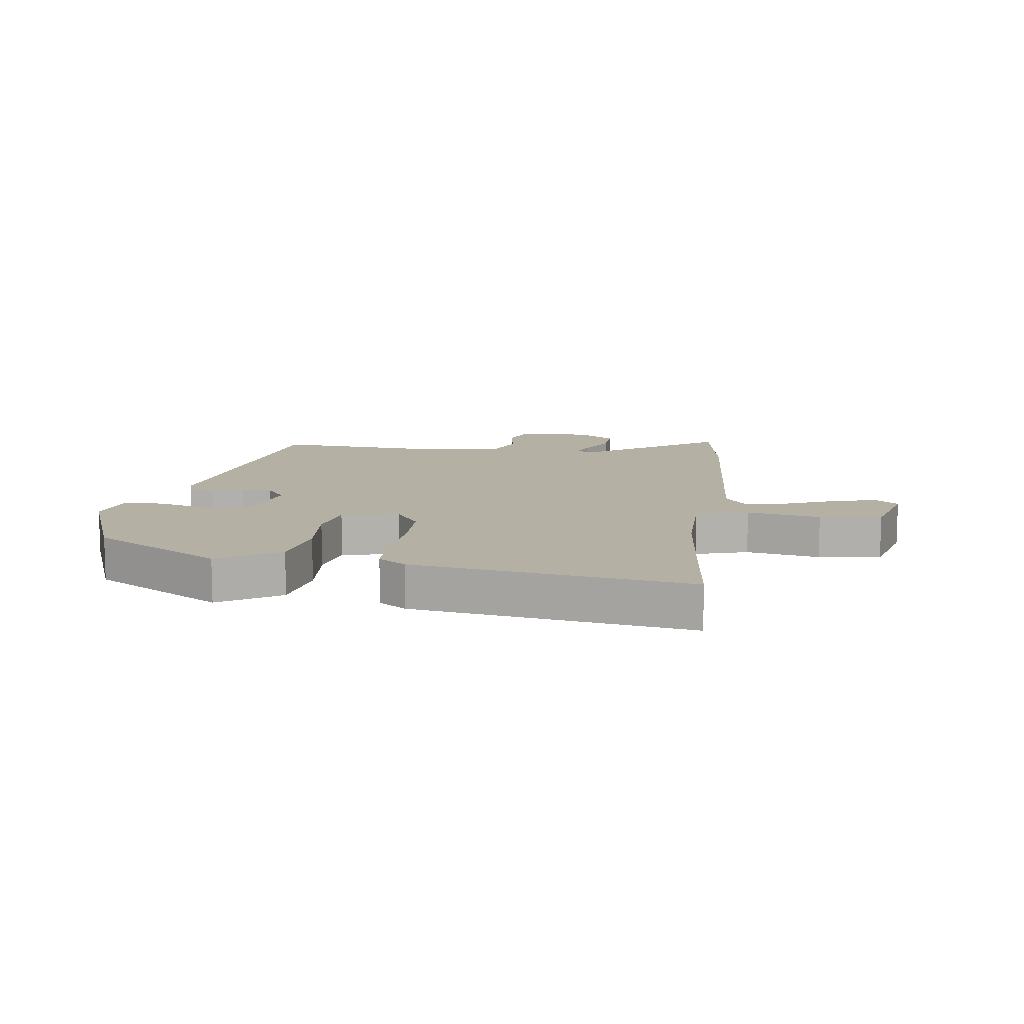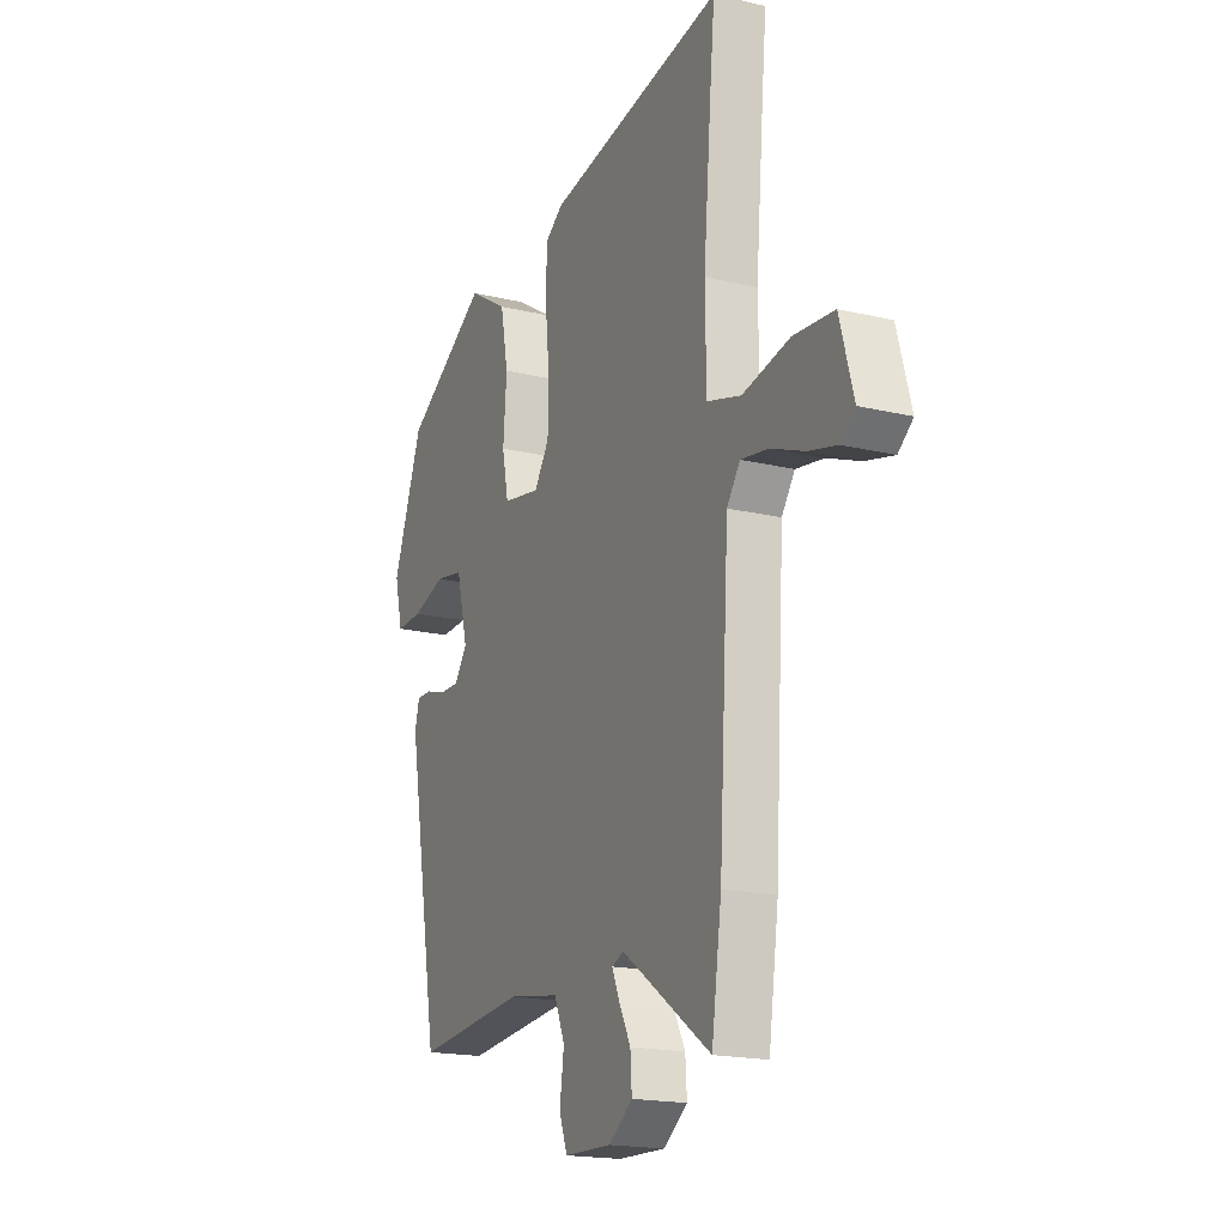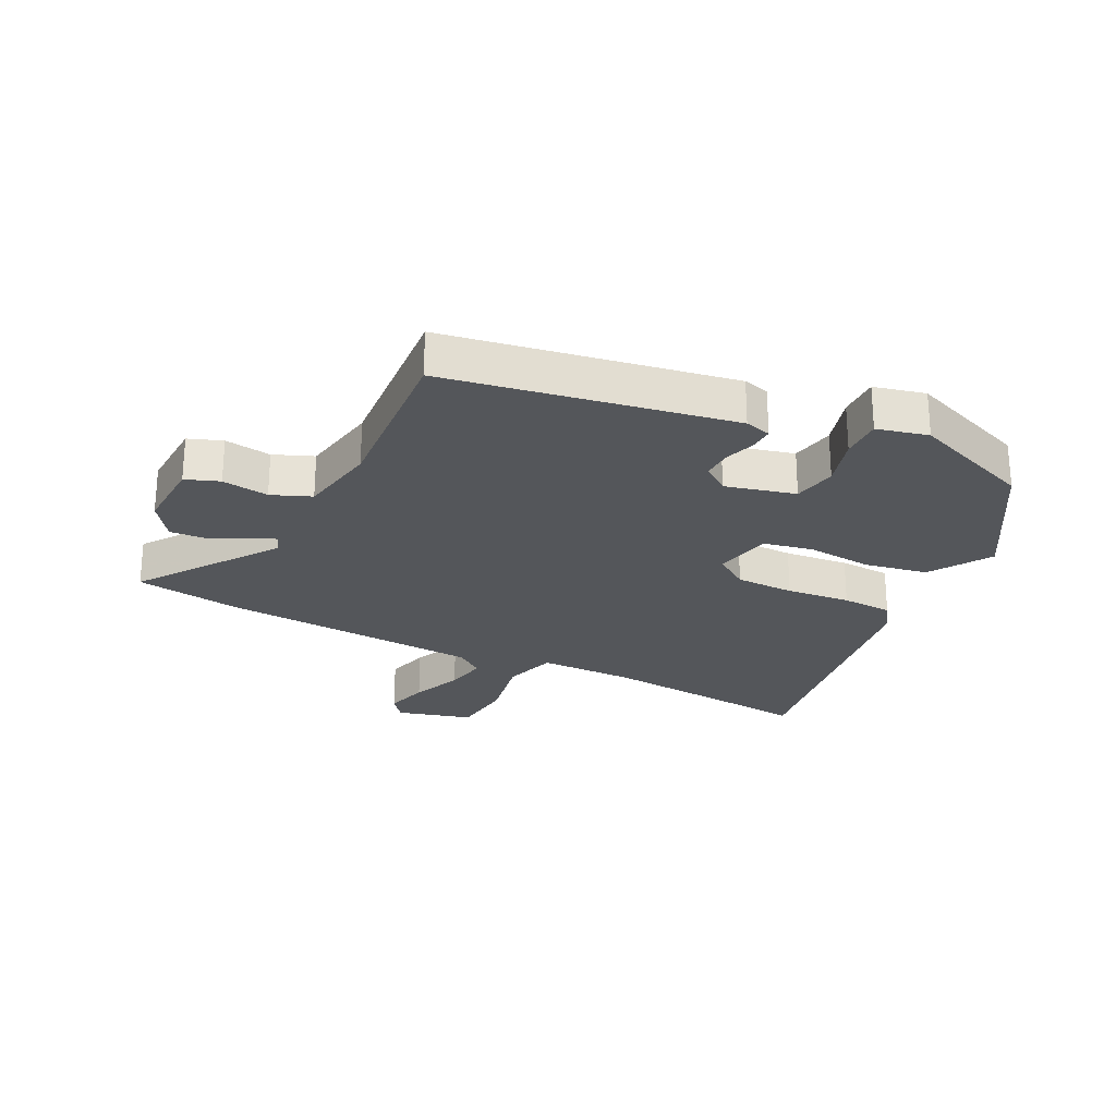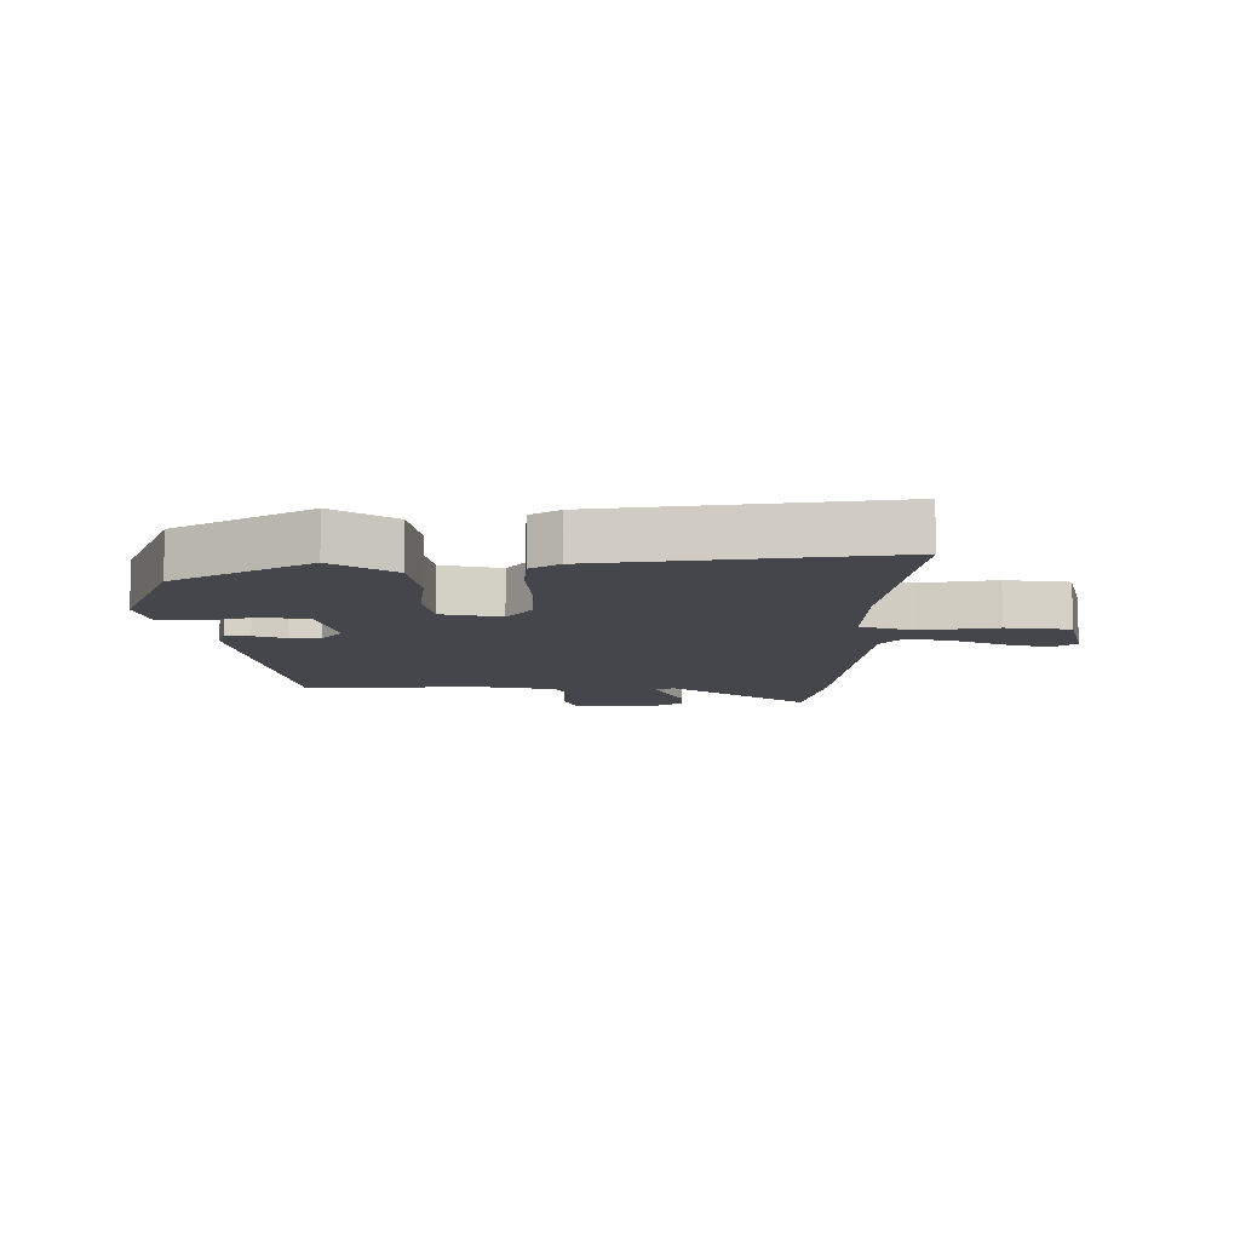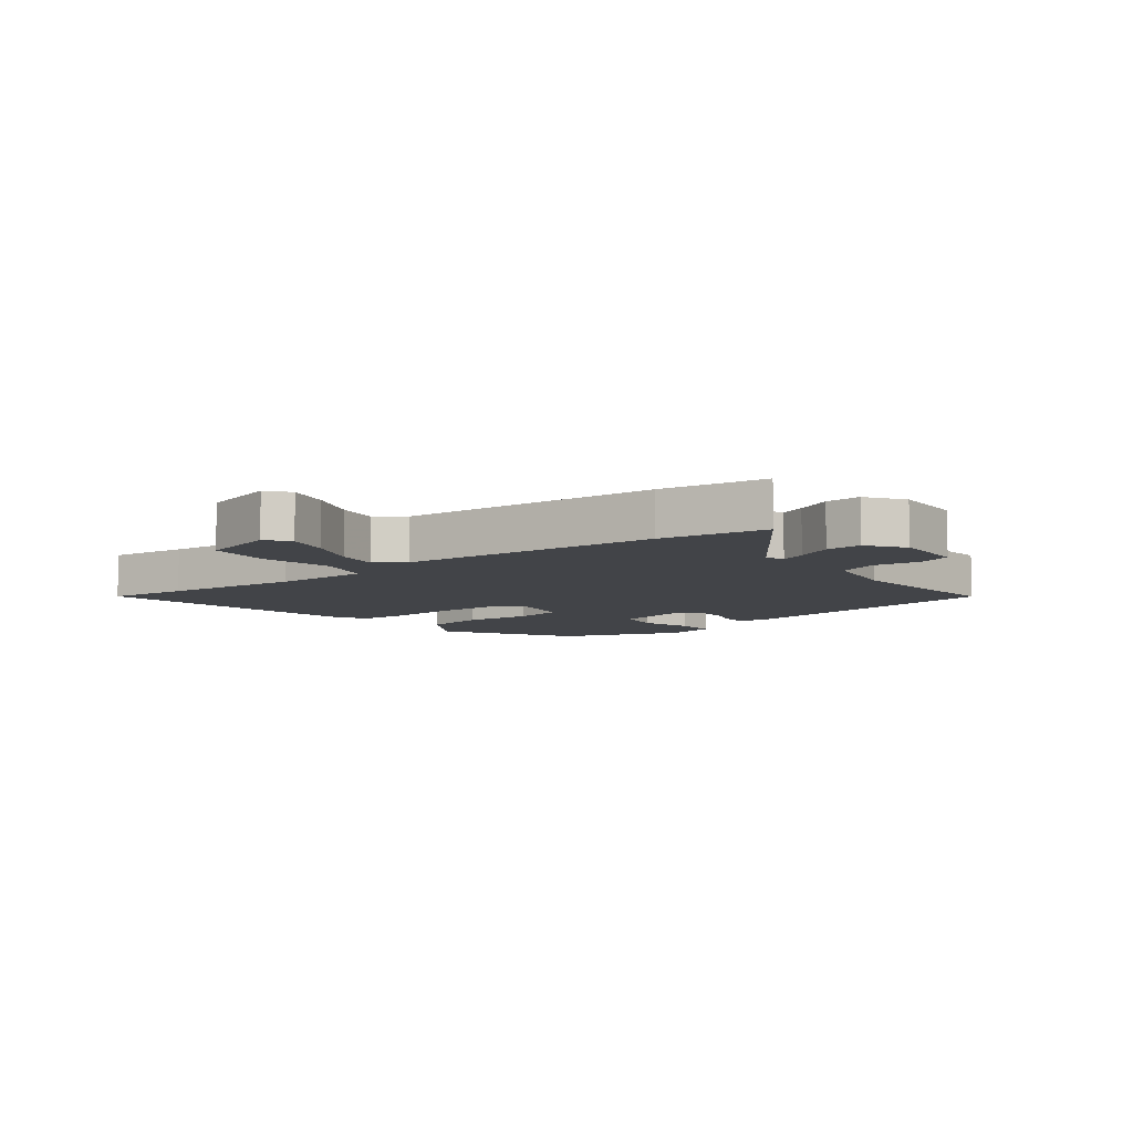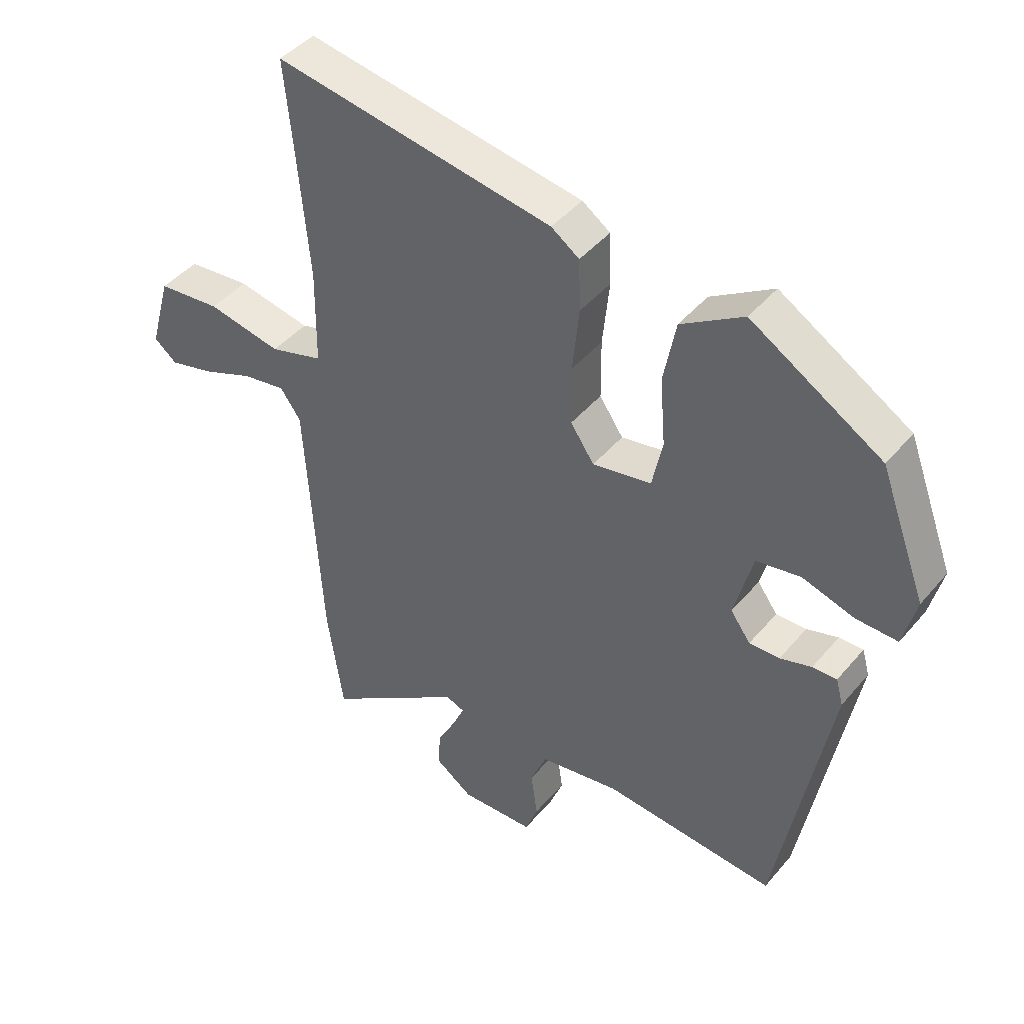
<metadata>
{"format":"obj","ext":"obj","renderer":"f3d","projection":"perspective","resolution":1024,"background":"white","views":[{"elev":11.4,"azim":7.2,"up":"+Y"},{"elev":-18.5,"azim":65.4,"up":"+Z"},{"elev":-25.2,"azim":-117.1,"up":"+Y"},{"elev":-10.1,"azim":-1.8,"up":"+Y"},{"elev":-7.7,"azim":127.5,"up":"+Y"},{"elev":43.9,"azim":-143.1,"up":"+Z"}]}
</metadata>
<code>
v -0.467 0.07 0.418
v -0.252 0.07 0.549
v -0.15 0.07 0.486
v -0.13 0.07 0.382
v -0.139 0.07 0.271
v -0.122 0.07 0.189
v -0.025 0.07 0.171
v 0.014 0.07 0.228
v 0.015 0.07 0.326
v 0.004 0.07 0.433
v 0.007 0.07 0.518
v 0.053 0.07 0.55
v 0.512 0.07 0.626
v 0.499 0.07 0.492
v 0.479 0.07 0.265
v 0.481 0.07 0.106
v 0.569 0.07 0.08
v 0.691 0.07 0.104
v 0.795 0.07 0.094
v 0.83 0.07 -0.031
v 0.792 0.07 -0.061
v 0.719 0.07 -0.042
v 0.634 0.07 -0.008
v 0.563 0.07 0.004
v 0.529 0.07 -0.043
v 0.503 0.07 -0.478
v 0.477 0.07 -0.656
v 0.248 0.07 -0.498
v 0.217 0.07 -0.51
v 0.236 0.07 -0.553
v 0.267 0.07 -0.613
v 0.271 0.07 -0.673
v 0.209 0.07 -0.717
v 0.087 0.07 -0.713
v 0.066 0.07 -0.657
v 0.077 0.07 -0.579
v 0.05 0.07 -0.514
v -0.082 0.07 -0.492
v -0.368 0.07 -0.516
v -0.453 0.07 -0.044
v -0.441 0.07 0
v -0.401 0.07 -0.001
v -0.349 0.07 -0.017
v -0.299 0.07 -0.018
v -0.266 0.07 0.027
v -0.296 0.07 0.143
v -0.369 0.07 0.156
v -0.454 0.07 0.13
v -0.523 0.07 0.128
v -0.544 0.07 0.213
v -0.467 0 0.418
v -0.252 0 0.549
v -0.15 0 0.486
v -0.13 0 0.382
v -0.139 0 0.271
v -0.122 0 0.189
v -0.025 0 0.171
v 0.014 0 0.228
v 0.015 0 0.326
v 0.004 0 0.433
v 0.007 0 0.518
v 0.053 0 0.55
v 0.512 0 0.626
v 0.499 0 0.492
v 0.479 0 0.265
v 0.481 0 0.106
v 0.569 0 0.08
v 0.691 0 0.104
v 0.795 0 0.094
v 0.83 0 -0.031
v 0.792 0 -0.061
v 0.719 0 -0.042
v 0.634 0 -0.008
v 0.563 0 0.004
v 0.529 0 -0.043
v 0.503 0 -0.478
v 0.477 0 -0.656
v 0.248 0 -0.498
v 0.217 0 -0.51
v 0.236 0 -0.553
v 0.267 0 -0.613
v 0.271 0 -0.673
v 0.209 0 -0.717
v 0.087 0 -0.713
v 0.066 0 -0.657
v 0.077 0 -0.579
v 0.05 0 -0.514
v -0.082 0 -0.492
v -0.368 0 -0.516
v -0.453 0 -0.044
v -0.441 0 0
v -0.401 0 -0.001
v -0.349 0 -0.017
v -0.299 0 -0.018
v -0.266 0 0.027
v -0.296 0 0.143
v -0.369 0 0.156
v -0.454 0 0.13
v -0.523 0 0.128
v -0.544 0 0.213
f 3 4 5
f 2 3 5
f 1 2 5
f 50 1 5
f 49 50 5
f 48 49 5
f 47 48 5
f 46 47 5 6
f 45 46 6 7
f 44 45 7
f 41 42 43
f 40 41 43
f 39 40 43
f 38 39 43
f 37 38 43 44
f 34 35 36
f 33 34 36
f 32 33 36
f 31 32 36
f 30 31 36
f 29 30 36 37
f 37 44 7
f 29 37 7
f 28 29 7
f 28 7 8
f 27 28 8
f 26 27 8
f 25 26 8
f 21 22 23
f 20 21 23
f 19 20 23
f 18 19 23
f 17 18 23
f 16 17 23 24
f 12 13 14
f 11 12 14
f 10 11 14
f 9 10 14
f 9 14 15
f 25 8 9
f 24 25 9
f 16 24 9
f 9 15 16
f 55 54 53
f 55 53 52
f 55 52 51
f 55 51 100
f 55 100 99
f 55 99 98
f 55 98 97
f 56 55 97 96
f 57 56 96 95
f 57 95 94
f 93 92 91
f 93 91 90
f 93 90 89
f 93 89 88
f 94 93 88 87
f 86 85 84
f 86 84 83
f 86 83 82
f 86 82 81
f 86 81 80
f 87 86 80 79
f 57 94 87
f 57 87 79
f 57 79 78
f 58 57 78
f 58 78 77
f 58 77 76
f 58 76 75
f 73 72 71
f 73 71 70
f 73 70 69
f 73 69 68
f 73 68 67
f 74 73 67 66
f 64 63 62
f 64 62 61
f 64 61 60
f 64 60 59
f 65 64 59
f 59 58 75
f 59 75 74
f 59 74 66
f 66 65 59
f 1 51 52 2
f 2 52 53 3
f 3 53 54 4
f 4 54 55 5
f 5 55 56 6
f 6 56 57 7
f 7 57 58 8
f 8 58 59 9
f 9 59 60 10
f 10 60 61 11
f 11 61 62 12
f 12 62 63 13
f 13 63 64 14
f 14 64 65 15
f 15 65 66 16
f 16 66 67 17
f 17 67 68 18
f 18 68 69 19
f 19 69 70 20
f 20 70 71 21
f 21 71 72 22
f 22 72 73 23
f 23 73 74 24
f 24 74 75 25
f 25 75 76 26
f 26 76 77 27
f 27 77 78 28
f 28 78 79 29
f 29 79 80 30
f 30 80 81 31
f 31 81 82 32
f 32 82 83 33
f 33 83 84 34
f 34 84 85 35
f 35 85 86 36
f 36 86 87 37
f 37 87 88 38
f 38 88 89 39
f 39 89 90 40
f 40 90 91 41
f 41 91 92 42
f 42 92 93 43
f 43 93 94 44
f 44 94 95 45
f 45 95 96 46
f 46 96 97 47
f 47 97 98 48
f 48 98 99 49
f 49 99 100 50
f 50 100 51 1

</code>
